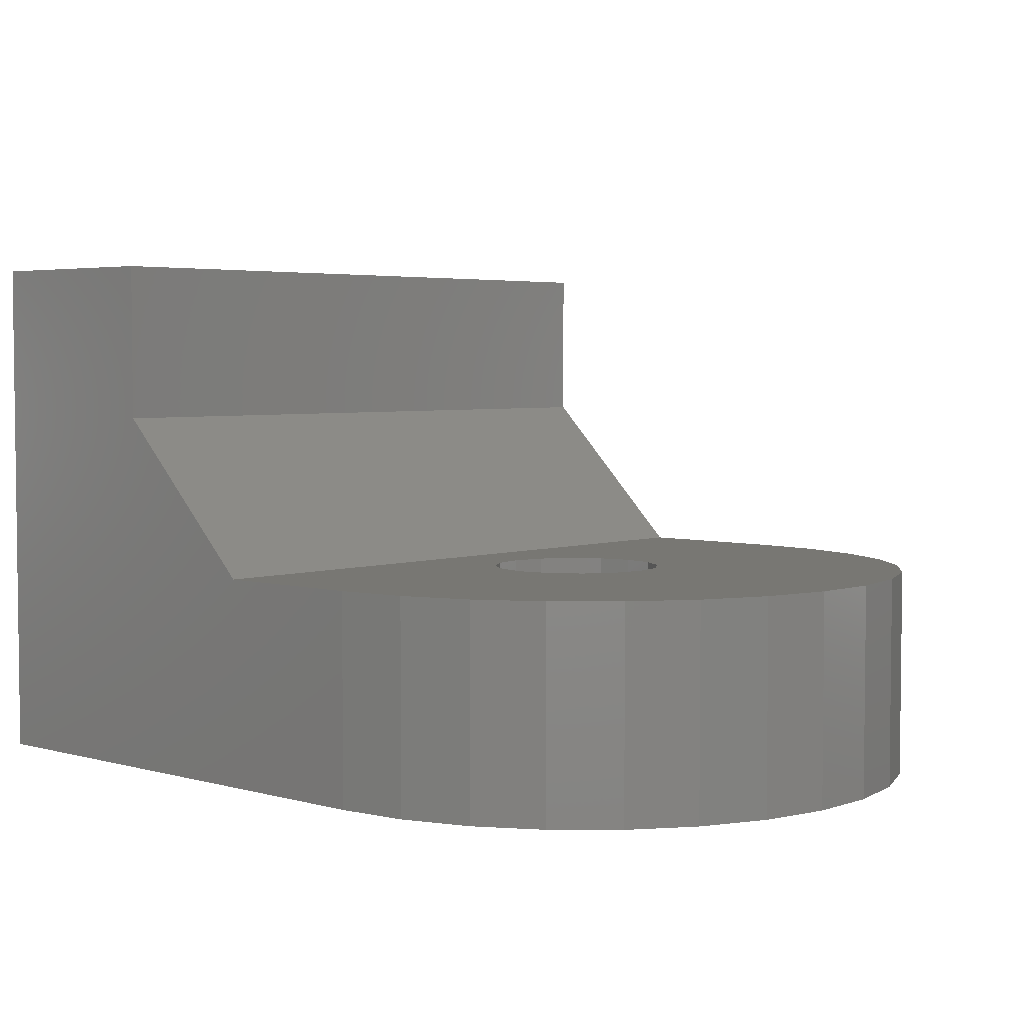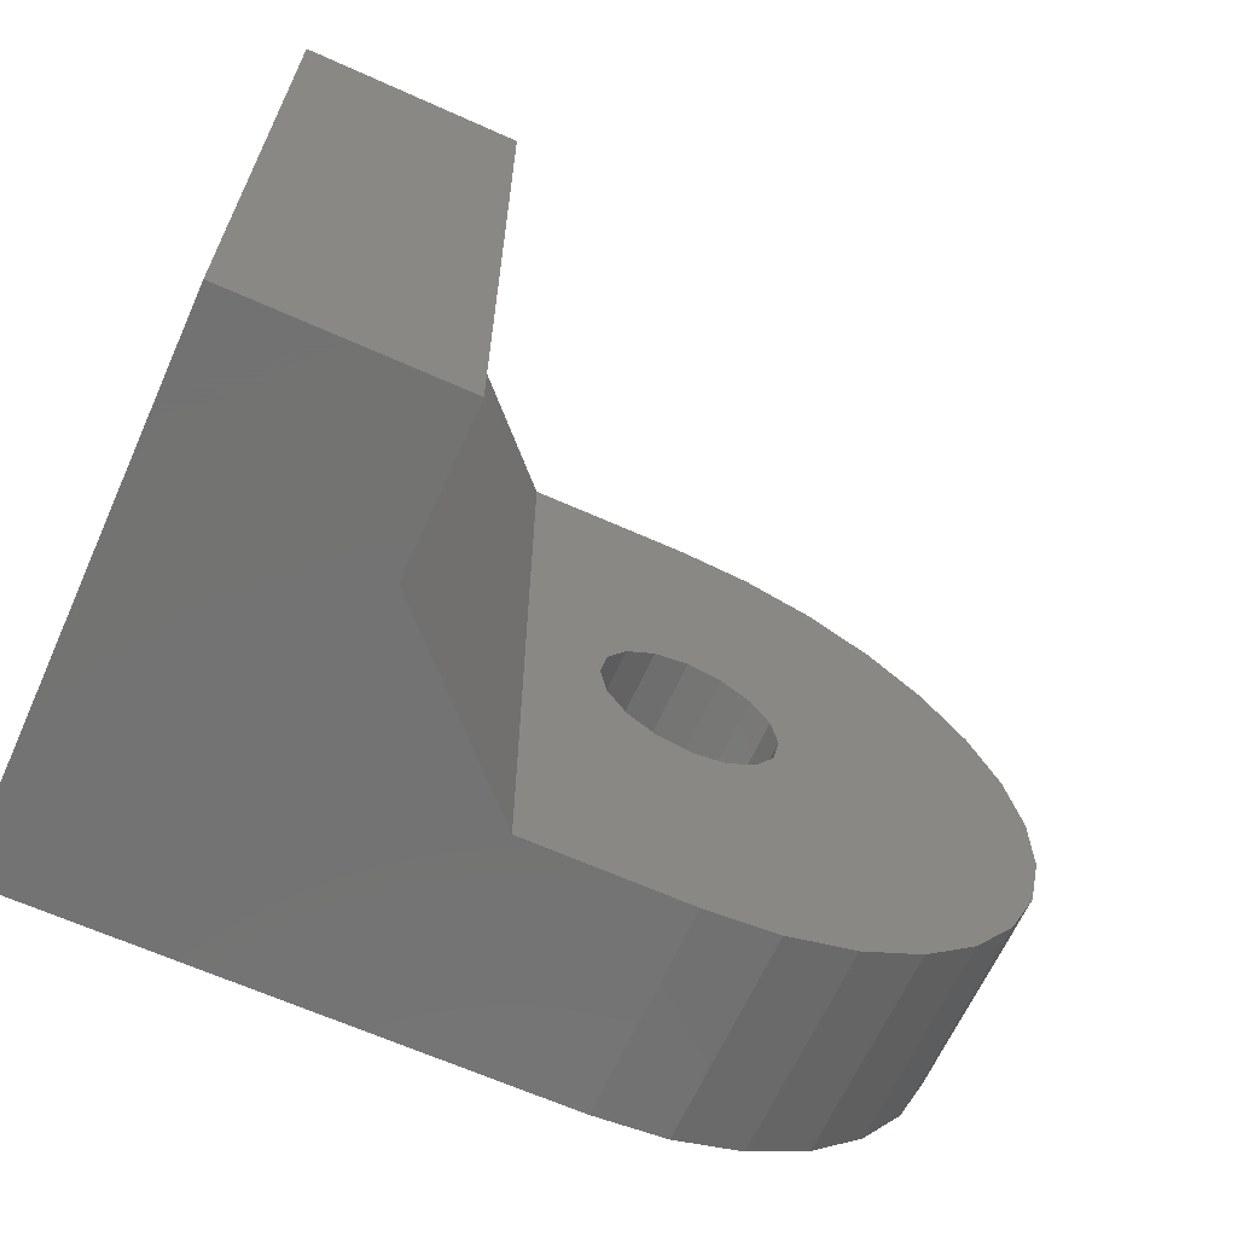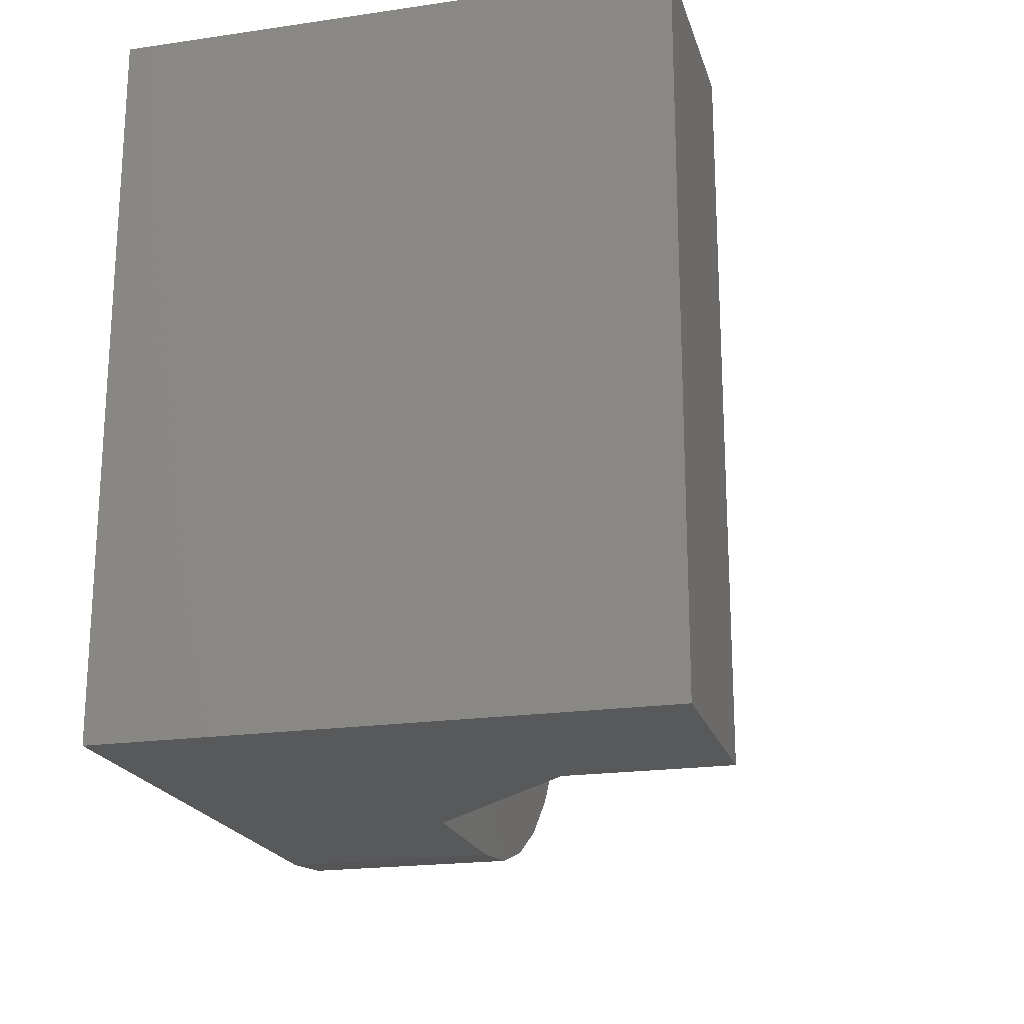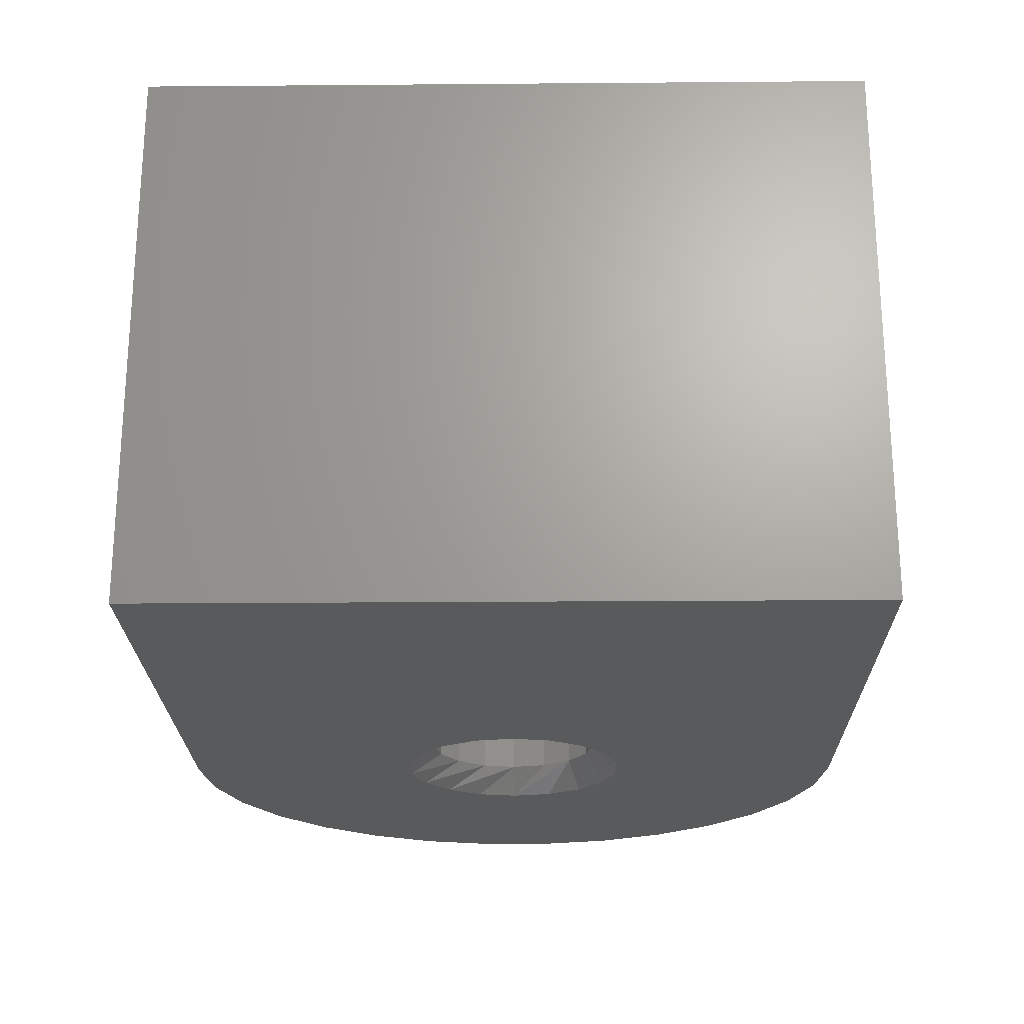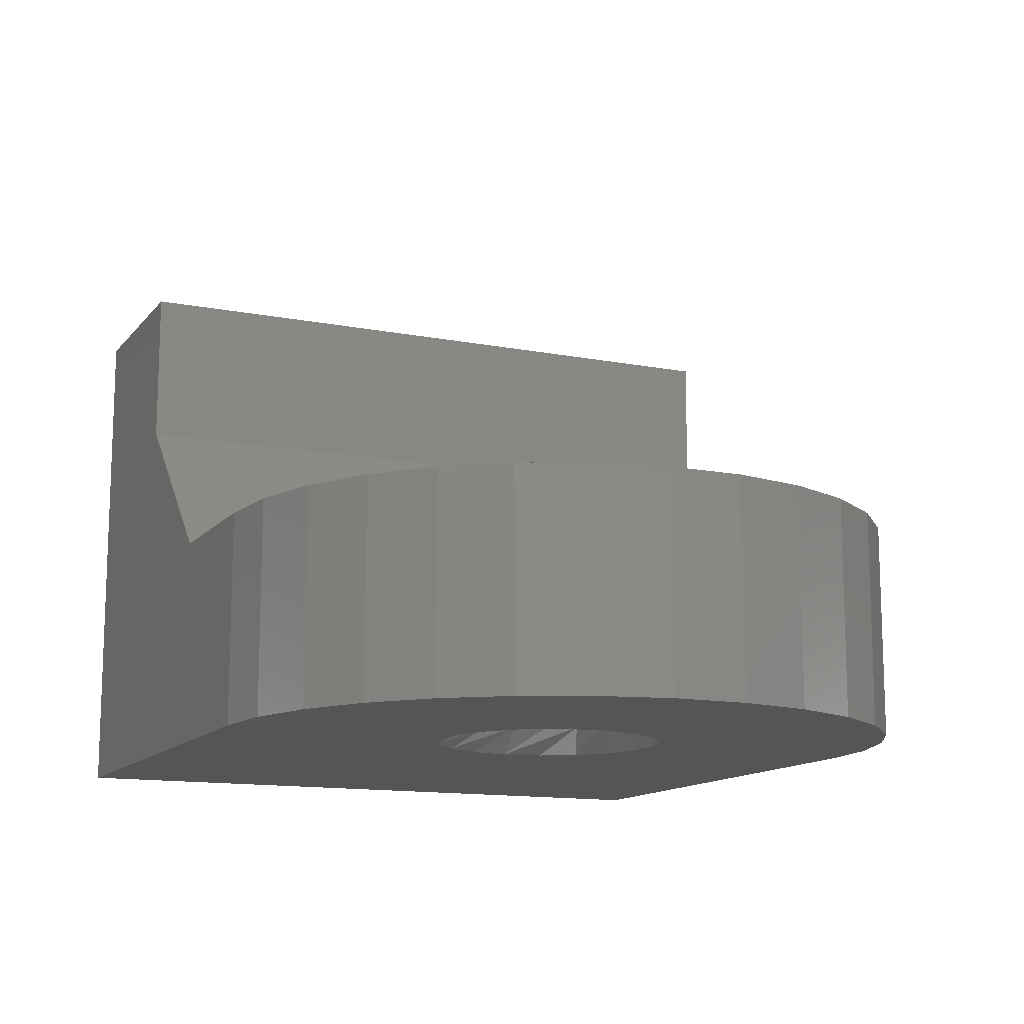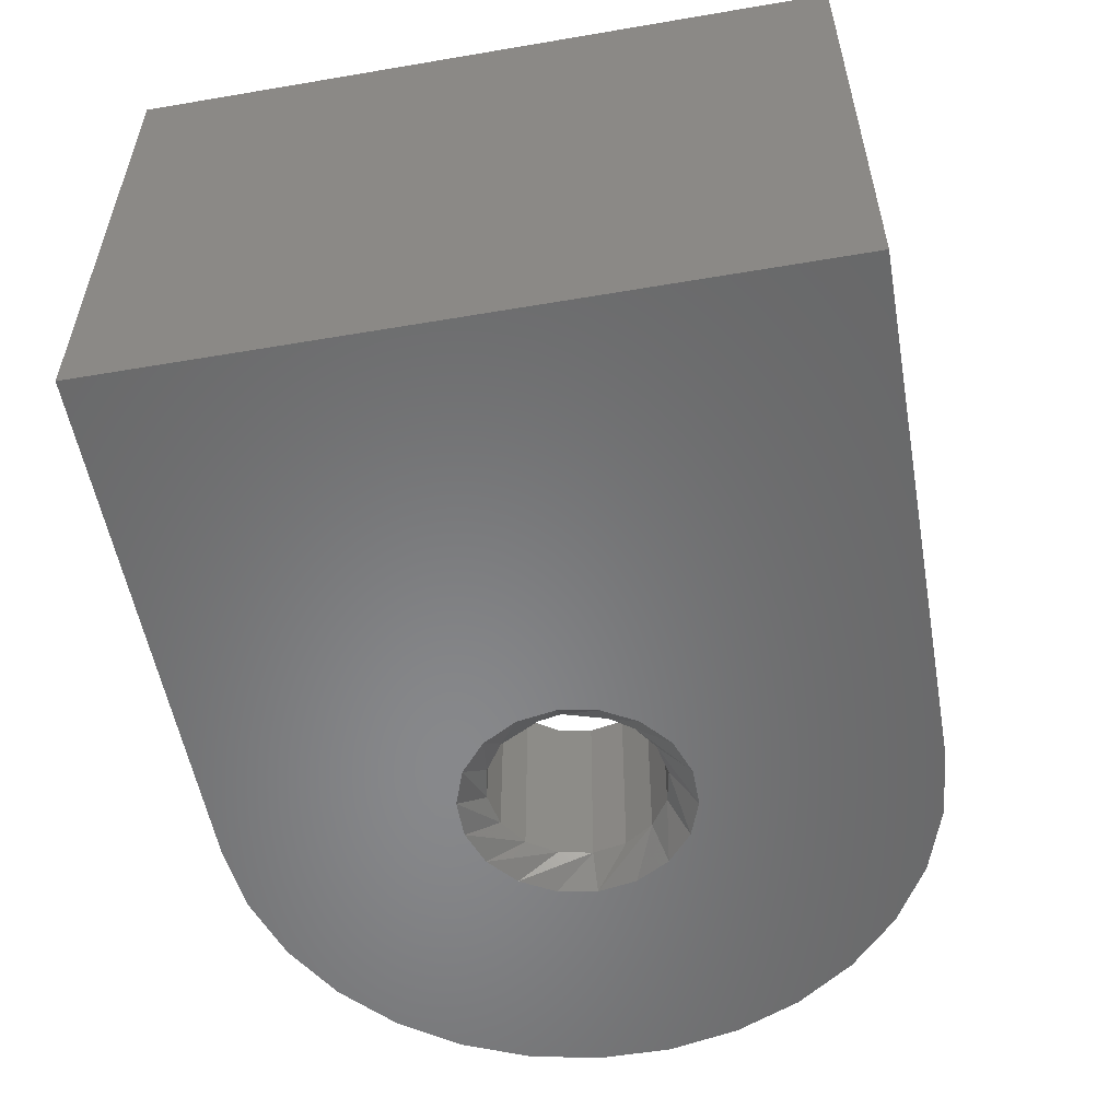
<metadata>
{"format":"stl","ext":"stl","renderer":"f3d","projection":"perspective","resolution":1024,"background":"white","views":[{"elev":4.1,"azim":42.3,"up":"+Z"},{"elev":-65.0,"azim":-24.3,"up":"+Y"},{"elev":-20.3,"azim":-75.1,"up":"+Y"},{"elev":-22.5,"azim":-89.2,"up":"+Z"},{"elev":-13.0,"azim":65.9,"up":"+Z"},{"elev":-54.7,"azim":-79.8,"up":"+Z"}]}
</metadata>
<code>
# stl→obj: 92 verts, 184 faces
v 6.464 0.6794 4
v 0.6314 1.524 4
v 1.167 1.167 4
v 1.524 0.6314 4
v 6.182 -2.009 4
v 0.6314 -1.524 4
v -3.031e-16 -1.65 4
v 1.99e-15 6.5 4
v -1.524 0.6314 4
v -1.167 1.167 4
v -0.6314 1.524 4
v 1.01e-16 1.65 4
v -3 -6.5 4
v -3.553e-15 -6.5 4
v -0.6314 -1.524 4
v -1.167 -1.167 4
v -1.524 -0.6314 4
v -1.65 2.021e-16 4
v -3 6.5 4
v 6.182 2.009 4
v 5.629 3.25 4
v 4.83 4.349 4
v 3.821 5.259 4
v 2.644 5.938 4
v 1.351 6.358 4
v 1.351 -6.358 4
v 2.644 -5.938 4
v 3.821 -5.259 4
v 4.83 -4.349 4
v 5.629 -3.25 4
v 6.464 -0.6794 4
v 1.65 0 4
v 1.524 -0.6314 4
v 1.167 -1.167 4
v -6 -6.5 10
v -6 -6.5 7
v -6 6.5 10
v -6 6.5 7
v -10 -6.5 0
v -3.553e-15 -6.5 0
v -10 -6.5 10
v -10 6.5 0
v -10 6.5 10
v 1.99e-15 6.5 0
v 1.647 1.382 0
v 1.075 1.862 0
v 6.464 0.6794 0
v 6.464 -0.6794 0
v 2.02 -0.7353 0
v 2.15 -5.27e-16 0
v 6.182 -2.009 0
v 0.3733 -2.117 0
v 1.075 -1.862 0
v 5.629 -3.25 0
v 1.351 6.358 0
v 0.3733 2.117 0
v -0.3733 2.117 0
v -1.075 1.862 0
v -1.647 1.382 0
v 2.644 5.938 0
v 3.821 5.259 0
v 4.83 4.349 0
v 5.629 3.25 0
v 6.182 2.009 0
v -2.02 0.7353 0
v -2.15 -8.254e-08 0
v -2.02 -0.7353 0
v -1.647 -1.382 0
v -1.075 -1.862 0
v -0.3733 -2.117 0
v 4.83 -4.349 0
v 3.821 -5.259 0
v 2.644 -5.938 0
v 1.351 -6.358 0
v 2.02 0.7353 0
v 1.647 -1.382 0
v 1.01e-16 1.65 0.5
v -0.6314 1.524 0.5
v -1.167 1.167 0.5
v -1.524 0.6314 0.5
v -1.65 2.021e-16 0.5
v 0.6314 1.524 0.5
v 1.167 1.167 0.5
v 1.524 0.6314 0.5
v 1.65 -4.041e-16 0.5
v -3.031e-16 -1.65 0.5
v 0.6314 -1.524 0.5
v 1.167 -1.167 0.5
v 1.524 -0.6314 0.5
v -0.6314 -1.524 0.5
v -1.167 -1.167 0.5
v -1.524 -0.6314 0.5
f 1 2 3
f 3 4 1
f 5 6 7
f 8 9 10
f 8 10 11
f 8 11 12
f 13 14 7
f 13 7 15
f 13 15 16
f 13 16 17
f 13 17 18
f 19 13 18
f 19 18 9
f 19 9 8
f 12 2 1
f 12 1 20
f 12 20 21
f 12 21 22
f 12 22 23
f 12 23 24
f 12 24 25
f 12 25 8
f 14 26 27
f 14 27 28
f 14 28 29
f 14 29 30
f 14 30 5
f 14 5 7
f 1 4 31
f 31 4 32
f 31 32 33
f 31 33 5
f 5 33 34
f 5 34 6
f 35 36 37
f 37 36 38
f 39 40 14
f 39 14 13
f 39 13 36
f 39 36 35
f 39 35 41
f 42 43 37
f 42 37 38
f 42 38 19
f 42 19 8
f 42 8 44
f 36 13 38
f 38 13 19
f 45 46 47
f 48 49 50
f 51 52 53
f 52 51 54
f 44 55 56
f 44 56 57
f 44 57 58
f 44 58 59
f 44 59 39
f 44 39 42
f 56 55 60
f 56 60 61
f 56 61 62
f 56 62 63
f 56 63 64
f 56 64 47
f 56 47 46
f 39 59 65
f 39 65 66
f 39 66 67
f 39 67 68
f 39 68 69
f 39 69 70
f 39 70 40
f 40 70 52
f 40 52 54
f 40 54 71
f 40 71 72
f 40 72 73
f 40 73 74
f 45 47 75
f 75 47 48
f 75 48 50
f 53 76 51
f 51 76 49
f 51 49 48
f 77 11 78
f 78 11 10
f 78 10 79
f 79 10 9
f 79 9 80
f 80 9 18
f 80 18 81
f 11 77 12
f 12 77 82
f 12 82 2
f 2 82 83
f 2 83 3
f 3 83 84
f 3 84 4
f 4 84 85
f 4 85 32
f 86 6 87
f 87 6 34
f 87 34 88
f 88 34 33
f 88 33 89
f 89 33 32
f 89 32 85
f 6 86 7
f 7 86 90
f 7 90 15
f 15 90 91
f 15 91 16
f 16 91 92
f 16 92 17
f 17 92 81
f 17 81 18
f 81 92 68
f 81 68 67
f 81 67 66
f 68 92 69
f 69 92 91
f 69 91 70
f 70 91 90
f 70 90 52
f 52 90 86
f 52 86 53
f 53 86 87
f 53 87 76
f 76 87 88
f 76 88 49
f 49 88 50
f 50 88 89
f 50 89 85
f 85 84 45
f 85 45 75
f 85 75 50
f 45 84 46
f 46 84 83
f 46 83 56
f 56 83 82
f 56 82 57
f 57 82 77
f 57 77 58
f 58 77 78
f 58 78 59
f 59 78 79
f 59 79 65
f 65 79 66
f 66 79 80
f 66 80 81
f 41 35 43
f 43 35 37
f 41 43 39
f 39 43 42
f 44 8 55
f 55 8 25
f 55 25 60
f 60 25 24
f 60 24 61
f 61 24 23
f 61 23 62
f 62 23 22
f 62 22 63
f 63 22 21
f 63 21 64
f 64 21 20
f 64 20 47
f 47 20 1
f 47 1 48
f 48 1 31
f 48 31 51
f 51 31 5
f 51 5 54
f 54 5 30
f 54 30 71
f 71 30 29
f 71 29 72
f 72 29 28
f 72 28 73
f 73 28 27
f 73 27 74
f 74 27 26
f 74 26 40
f 40 26 14

</code>
